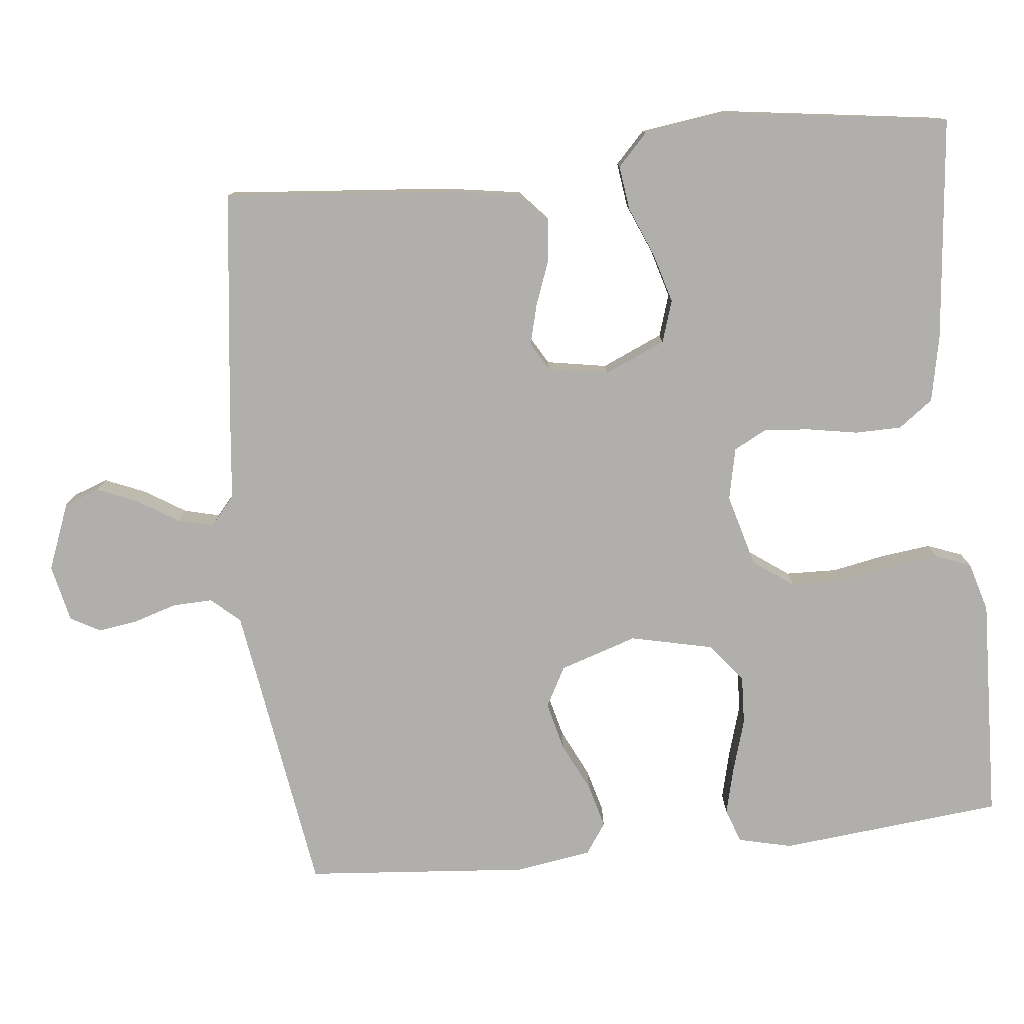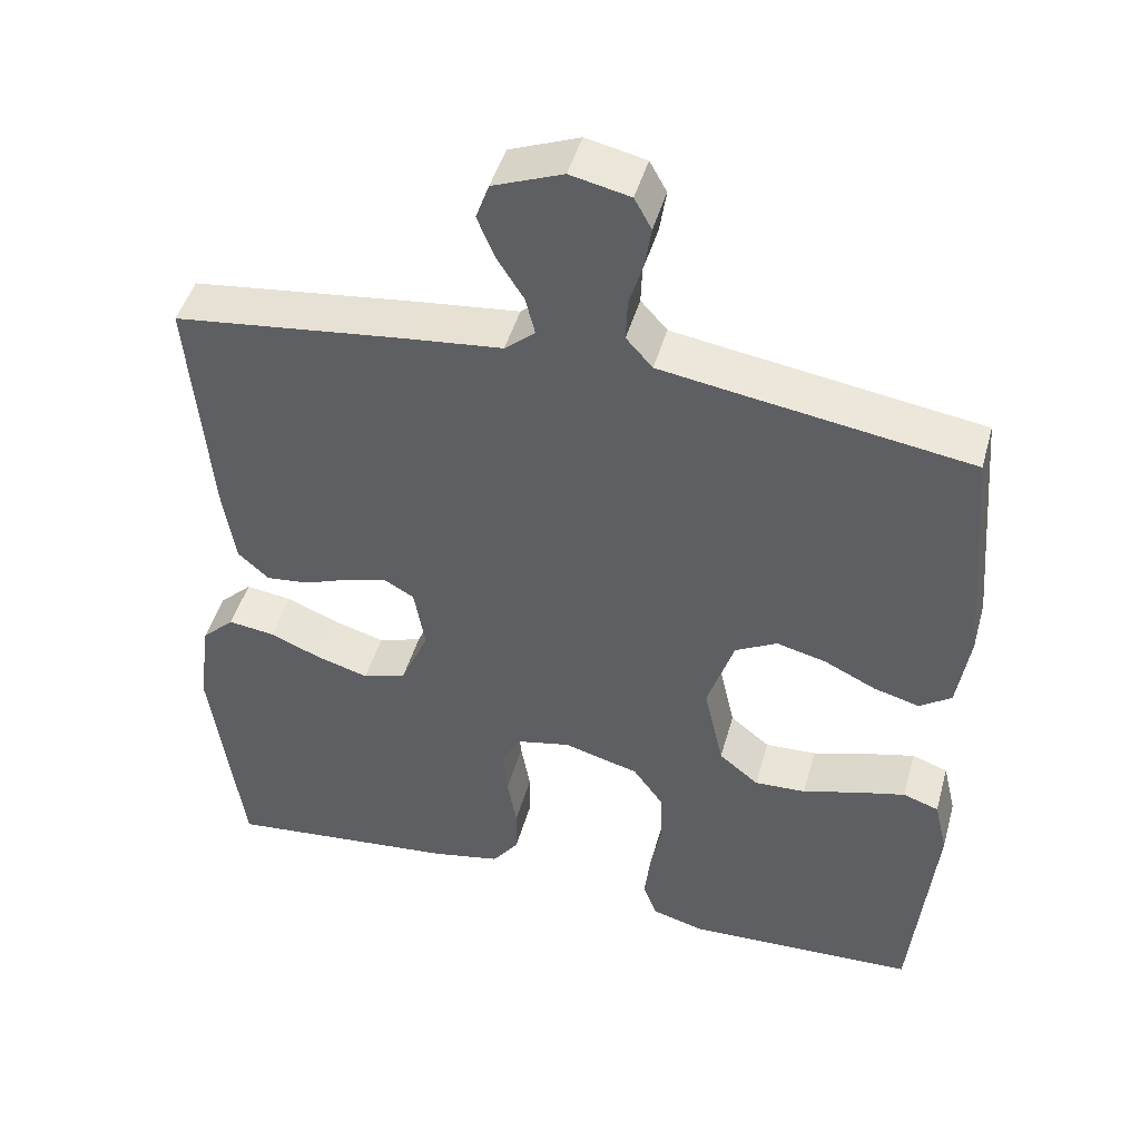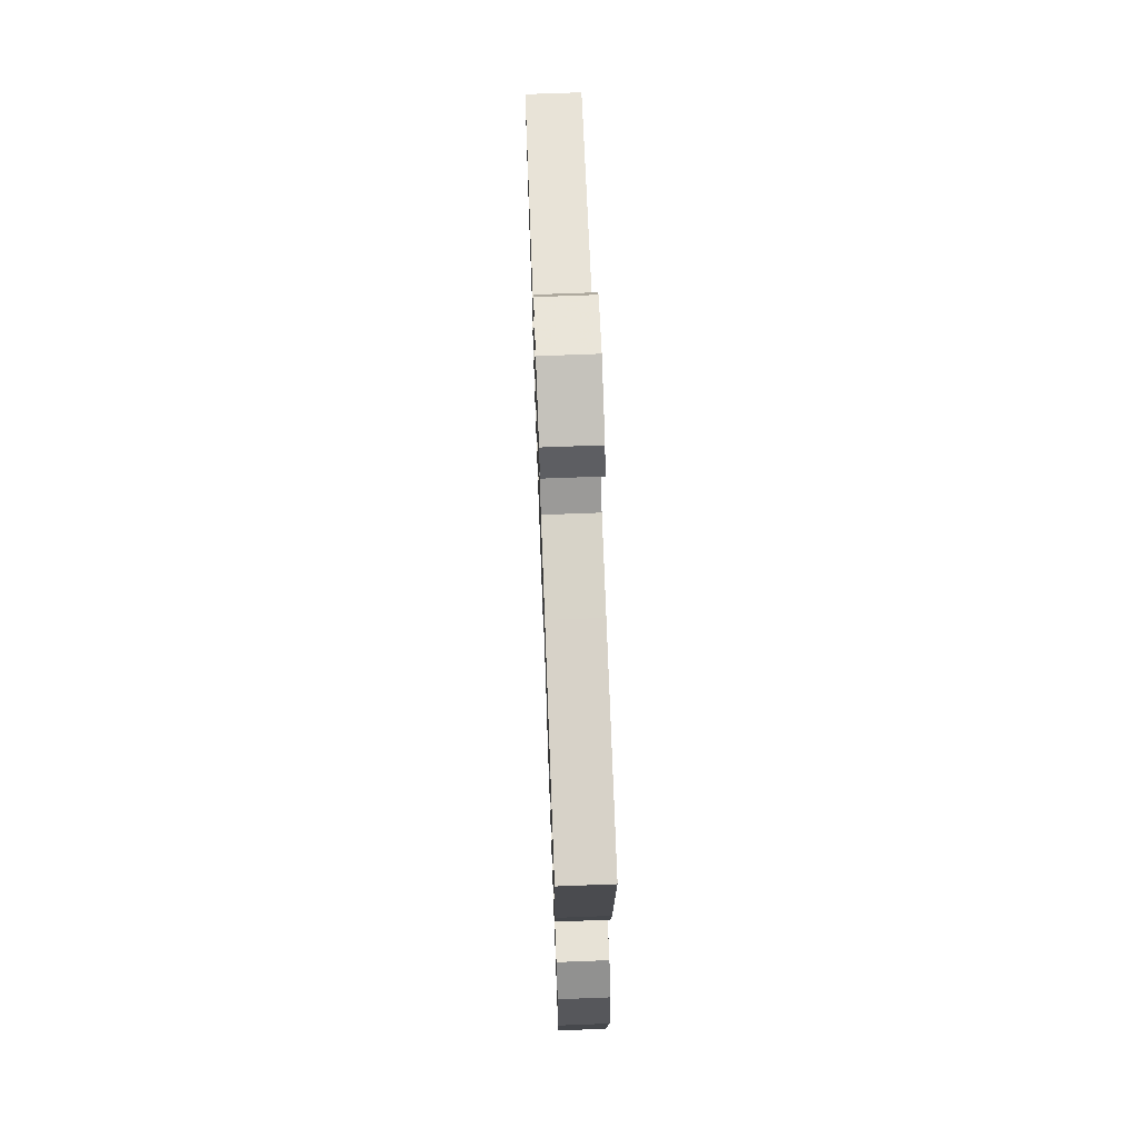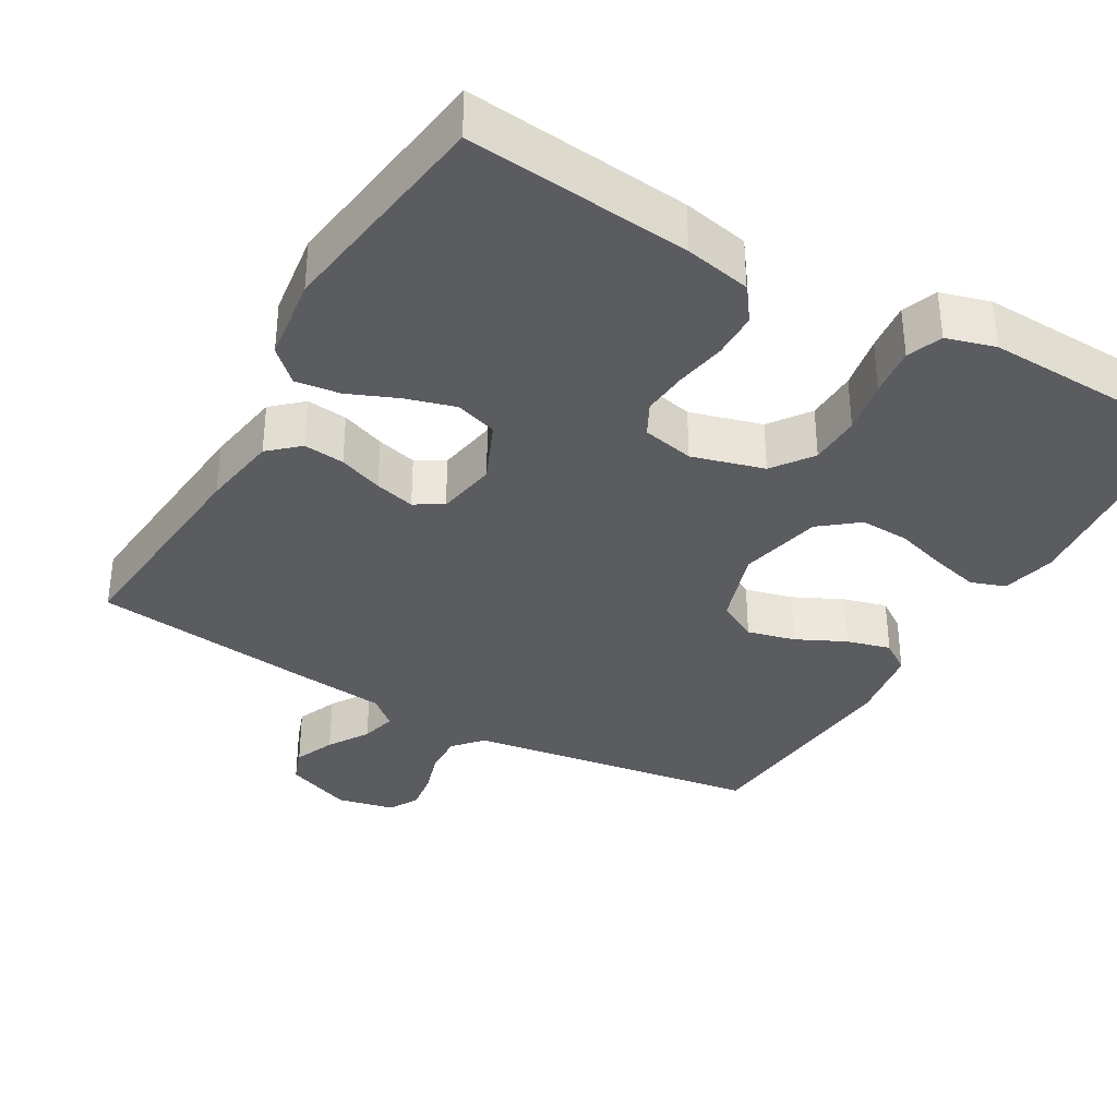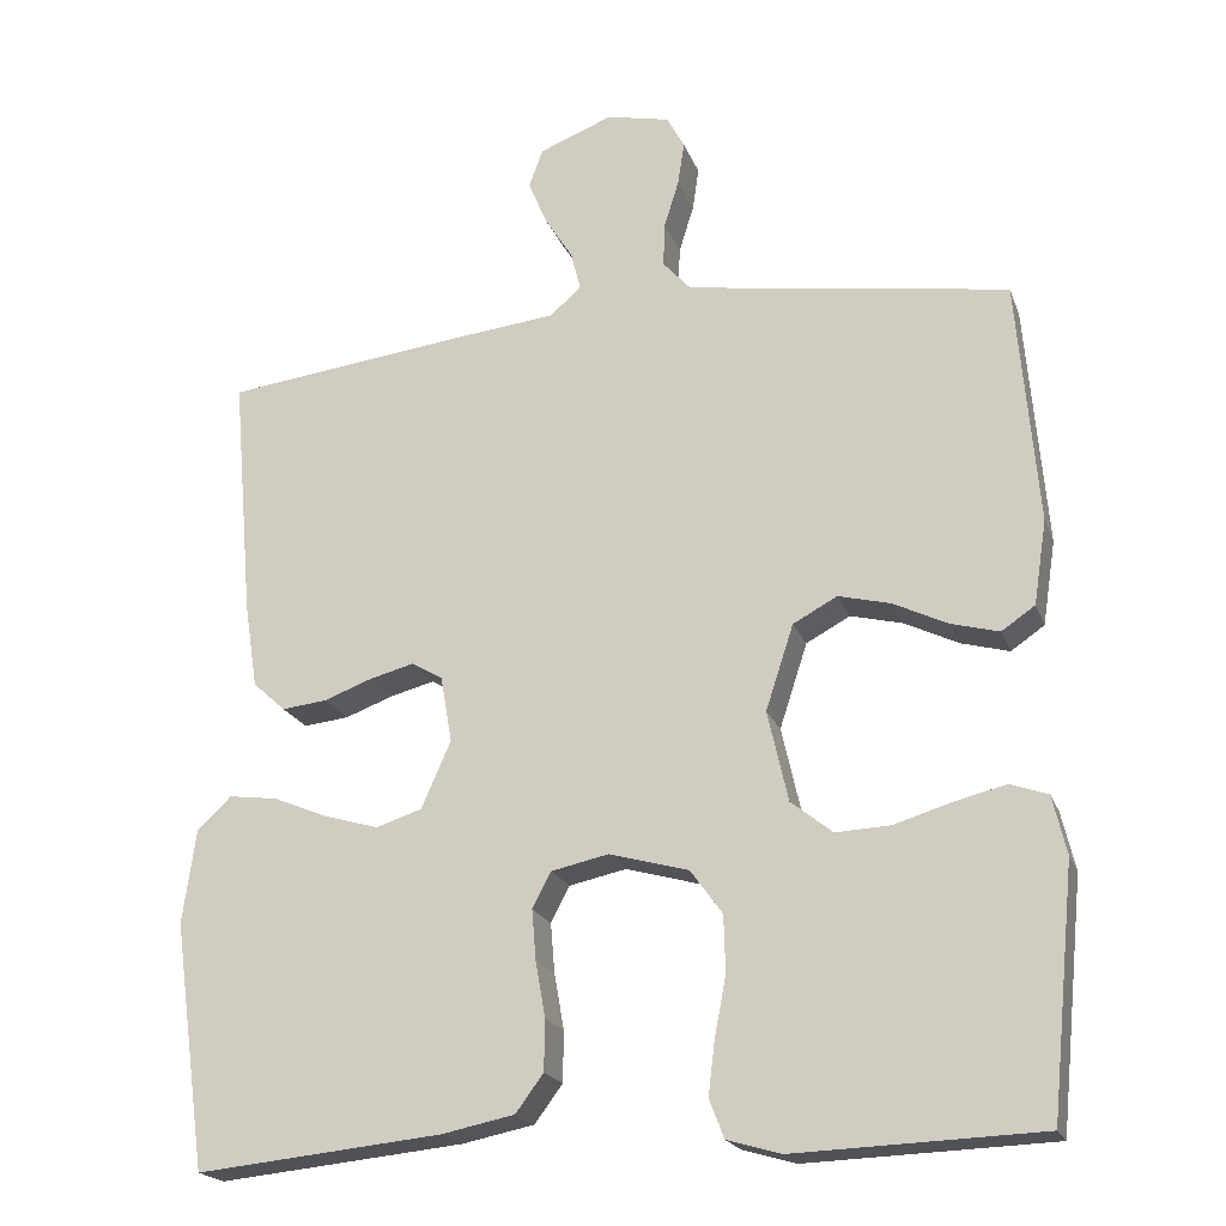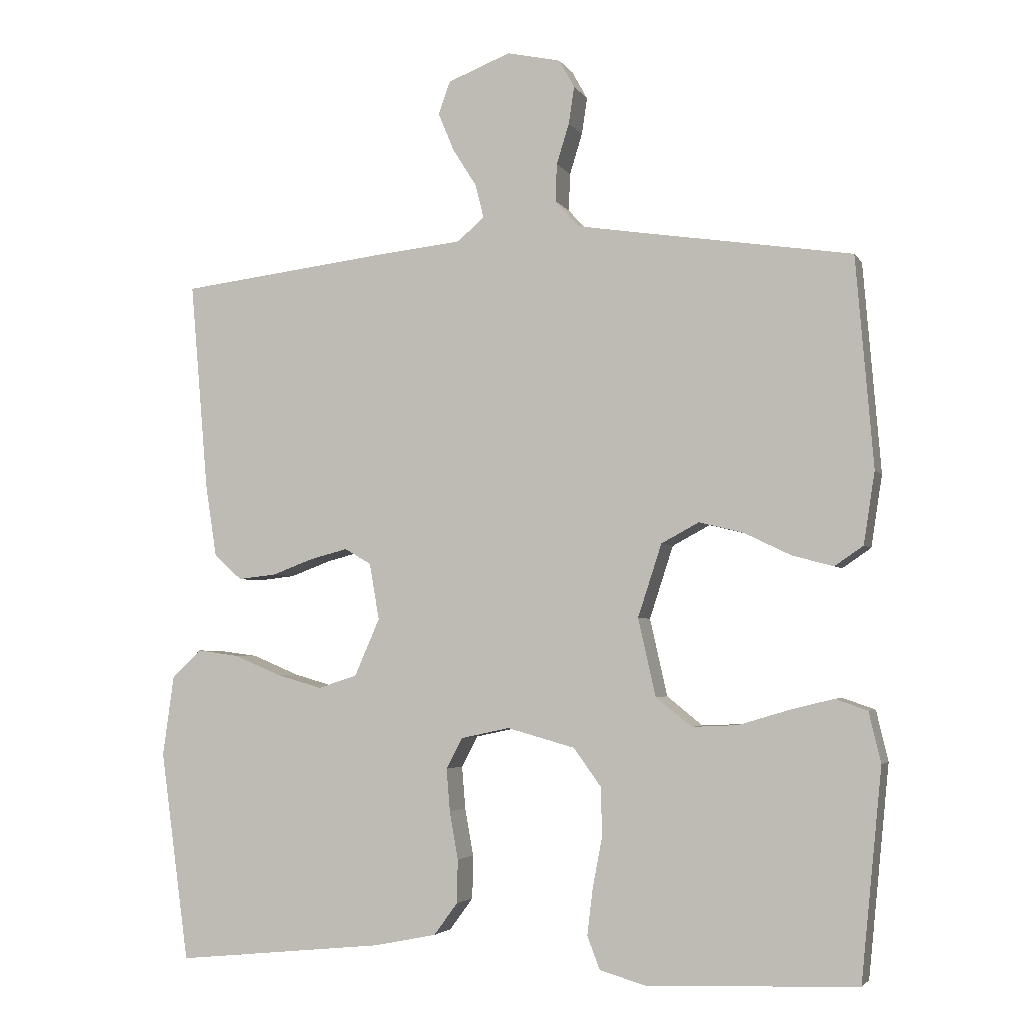
<metadata>
{"format":"obj","ext":"obj","renderer":"f3d","projection":"perspective","resolution":1024,"background":"white","views":[{"elev":-78.2,"azim":96.0,"up":"+Y"},{"elev":46.0,"azim":-164.6,"up":"+Z"},{"elev":70.6,"azim":87.8,"up":"+Z"},{"elev":-35.3,"azim":150.0,"up":"+Y"},{"elev":-20.3,"azim":-163.1,"up":"+Z"},{"elev":-3.7,"azim":-162.7,"up":"+Z"}]}
</metadata>
<code>
v 0.5 0.07 0.5
v 0.474 0.07 0.2
v 0.458 0.07 0.097
v 0.418 0.07 0.061
v 0.363 0.07 0.067
v 0.304 0.07 0.089
v 0.25 0.07 0.103
v 0.212 0.07 0.081
v 0.198 0.07 0
v 0.234 0.07 -0.082
v 0.29 0.07 -0.1
v 0.356 0.07 -0.081
v 0.423 0.07 -0.053
v 0.483 0.07 -0.045
v 0.525 0.07 -0.085
v 0.541 0.07 -0.2
v 0.5 0.07 -0.5
v 0.2 0.07 -0.47
v 0.111 0.07 -0.452
v 0.077 0.07 -0.406
v 0.076 0.07 -0.344
v 0.088 0.07 -0.276
v 0.093 0.07 -0.215
v 0.07 0.07 -0.171
v 0 0.07 -0.156
v -0.097 0.07 -0.183
v -0.136 0.07 -0.237
v -0.138 0.07 -0.306
v -0.124 0.07 -0.379
v -0.116 0.07 -0.445
v -0.134 0.07 -0.492
v -0.2 0.07 -0.511
v -0.5 0.07 -0.5
v -0.53 0.07 -0.2
v -0.513 0.07 -0.128
v -0.467 0.07 -0.112
v -0.403 0.07 -0.128
v -0.333 0.07 -0.149
v -0.267 0.07 -0.152
v -0.216 0.07 -0.111
v -0.191 0.07 0
v -0.225 0.07 0.104
v -0.279 0.07 0.133
v -0.343 0.07 0.117
v -0.409 0.07 0.085
v -0.468 0.07 0.069
v -0.509 0.07 0.097
v -0.525 0.07 0.2
v -0.5 0.07 0.5
v -0.2 0.07 0.546
v -0.105 0.07 0.561
v -0.071 0.07 0.599
v -0.073 0.07 0.653
v -0.091 0.07 0.711
v -0.099 0.07 0.764
v -0.077 0.07 0.804
v 0 0.07 0.821
v 0.09 0.07 0.786
v 0.107 0.07 0.739
v 0.084 0.07 0.684
v 0.05 0.07 0.63
v 0.038 0.07 0.582
v 0.077 0.07 0.549
v 0.2 0.07 0.536
v 0.5 0 0.5
v 0.474 0 0.2
v 0.458 0 0.097
v 0.418 0 0.061
v 0.363 0 0.067
v 0.304 0 0.089
v 0.25 0 0.103
v 0.212 0 0.081
v 0.198 0 0
v 0.234 0 -0.082
v 0.29 0 -0.1
v 0.356 0 -0.081
v 0.423 0 -0.053
v 0.483 0 -0.045
v 0.525 0 -0.085
v 0.541 0 -0.2
v 0.5 0 -0.5
v 0.2 0 -0.47
v 0.111 0 -0.452
v 0.077 0 -0.406
v 0.076 0 -0.344
v 0.088 0 -0.276
v 0.093 0 -0.215
v 0.07 0 -0.171
v 0 0 -0.156
v -0.097 0 -0.183
v -0.136 0 -0.237
v -0.138 0 -0.306
v -0.124 0 -0.379
v -0.116 0 -0.445
v -0.134 0 -0.492
v -0.2 0 -0.511
v -0.5 0 -0.5
v -0.53 0 -0.2
v -0.513 0 -0.128
v -0.467 0 -0.112
v -0.403 0 -0.128
v -0.333 0 -0.149
v -0.267 0 -0.152
v -0.216 0 -0.111
v -0.191 0 0
v -0.225 0 0.104
v -0.279 0 0.133
v -0.343 0 0.117
v -0.409 0 0.085
v -0.468 0 0.069
v -0.509 0 0.097
v -0.525 0 0.2
v -0.5 0 0.5
v -0.2 0 0.546
v -0.105 0 0.561
v -0.071 0 0.599
v -0.073 0 0.653
v -0.091 0 0.711
v -0.099 0 0.764
v -0.077 0 0.804
v 0 0 0.821
v 0.09 0 0.786
v 0.107 0 0.739
v 0.084 0 0.684
v 0.05 0 0.63
v 0.038 0 0.582
v 0.077 0 0.549
v 0.2 0 0.536
f 63 64 1 2
f 62 63 2 3
f 58 59 60 61
f 56 57 58 61
f 56 61 62
f 53 54 55 56
f 52 53 56 62
f 51 52 62 3
f 47 48 49 50
f 44 45 46 47
f 43 44 47 50
f 42 43 50 51
f 35 36 37 38
f 33 34 35 38
f 33 38 39
f 32 33 39 40
f 28 29 30 31
f 28 31 32 40
f 19 20 21 22
f 19 22 23
f 18 19 23
f 17 18 23
f 16 17 23 24
f 12 13 14 15
f 11 12 15 16
f 10 11 16 24
f 3 4 5 6
f 3 6 7
f 51 3 7
f 41 42 51 7
f 27 28 40 41
f 26 27 41
f 25 26 41
f 9 10 24 25
f 8 9 25 41
f 7 8 41
f 66 65 128 127
f 67 66 127 126
f 125 124 123 122
f 125 122 121 120
f 126 125 120
f 120 119 118 117
f 126 120 117 116
f 67 126 116 115
f 114 113 112 111
f 111 110 109 108
f 114 111 108 107
f 115 114 107 106
f 102 101 100 99
f 102 99 98 97
f 103 102 97
f 104 103 97 96
f 95 94 93 92
f 104 96 95 92
f 86 85 84 83
f 87 86 83
f 87 83 82
f 87 82 81
f 88 87 81 80
f 79 78 77 76
f 80 79 76 75
f 88 80 75 74
f 70 69 68 67
f 71 70 67
f 71 67 115
f 71 115 106 105
f 105 104 92 91
f 105 91 90
f 105 90 89
f 89 88 74 73
f 105 89 73 72
f 105 72 71
f 1 65 66 2
f 2 66 67 3
f 3 67 68 4
f 4 68 69 5
f 5 69 70 6
f 6 70 71 7
f 7 71 72 8
f 8 72 73 9
f 9 73 74 10
f 10 74 75 11
f 11 75 76 12
f 12 76 77 13
f 13 77 78 14
f 14 78 79 15
f 15 79 80 16
f 16 80 81 17
f 17 81 82 18
f 18 82 83 19
f 19 83 84 20
f 20 84 85 21
f 21 85 86 22
f 22 86 87 23
f 23 87 88 24
f 24 88 89 25
f 25 89 90 26
f 26 90 91 27
f 27 91 92 28
f 28 92 93 29
f 29 93 94 30
f 30 94 95 31
f 31 95 96 32
f 32 96 97 33
f 33 97 98 34
f 34 98 99 35
f 35 99 100 36
f 36 100 101 37
f 37 101 102 38
f 38 102 103 39
f 39 103 104 40
f 40 104 105 41
f 41 105 106 42
f 42 106 107 43
f 43 107 108 44
f 44 108 109 45
f 45 109 110 46
f 46 110 111 47
f 47 111 112 48
f 48 112 113 49
f 49 113 114 50
f 50 114 115 51
f 51 115 116 52
f 52 116 117 53
f 53 117 118 54
f 54 118 119 55
f 55 119 120 56
f 56 120 121 57
f 57 121 122 58
f 58 122 123 59
f 59 123 124 60
f 60 124 125 61
f 61 125 126 62
f 62 126 127 63
f 63 127 128 64
f 64 128 65 1

</code>
